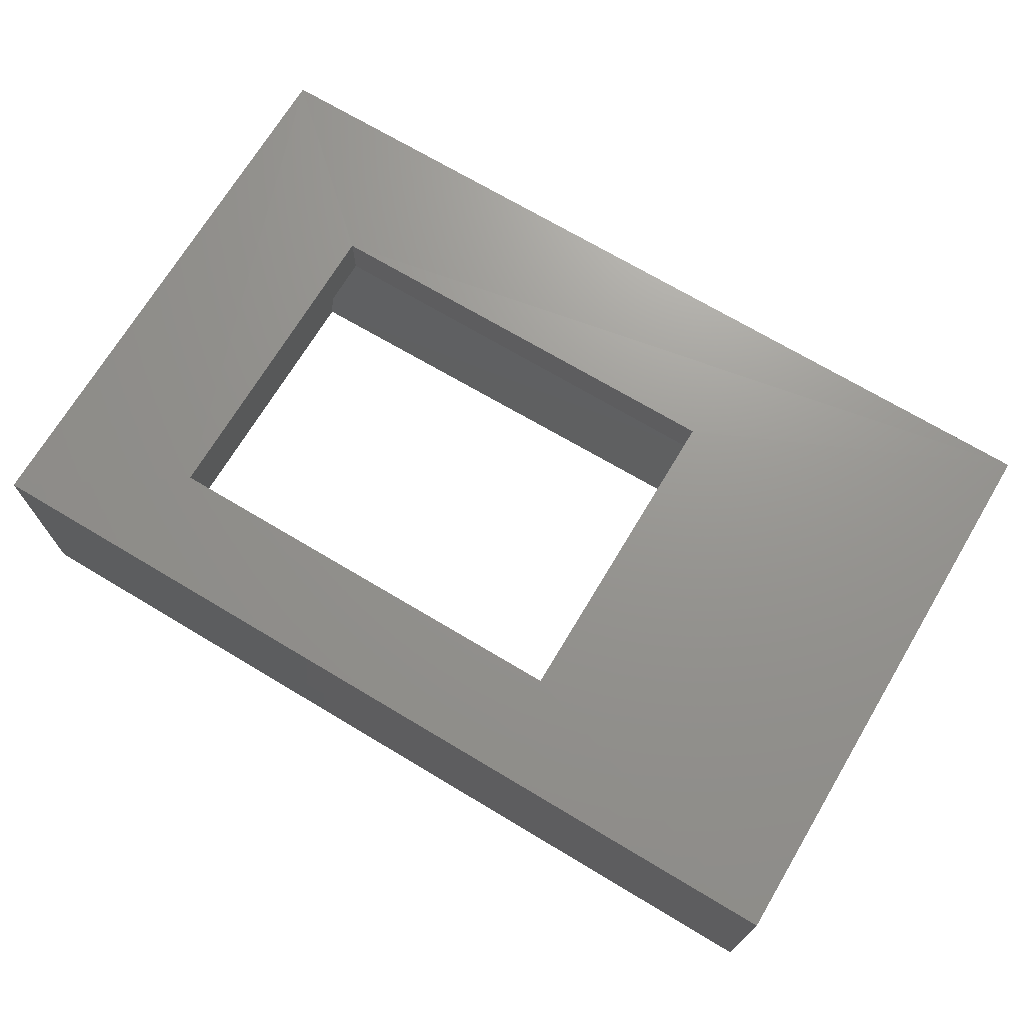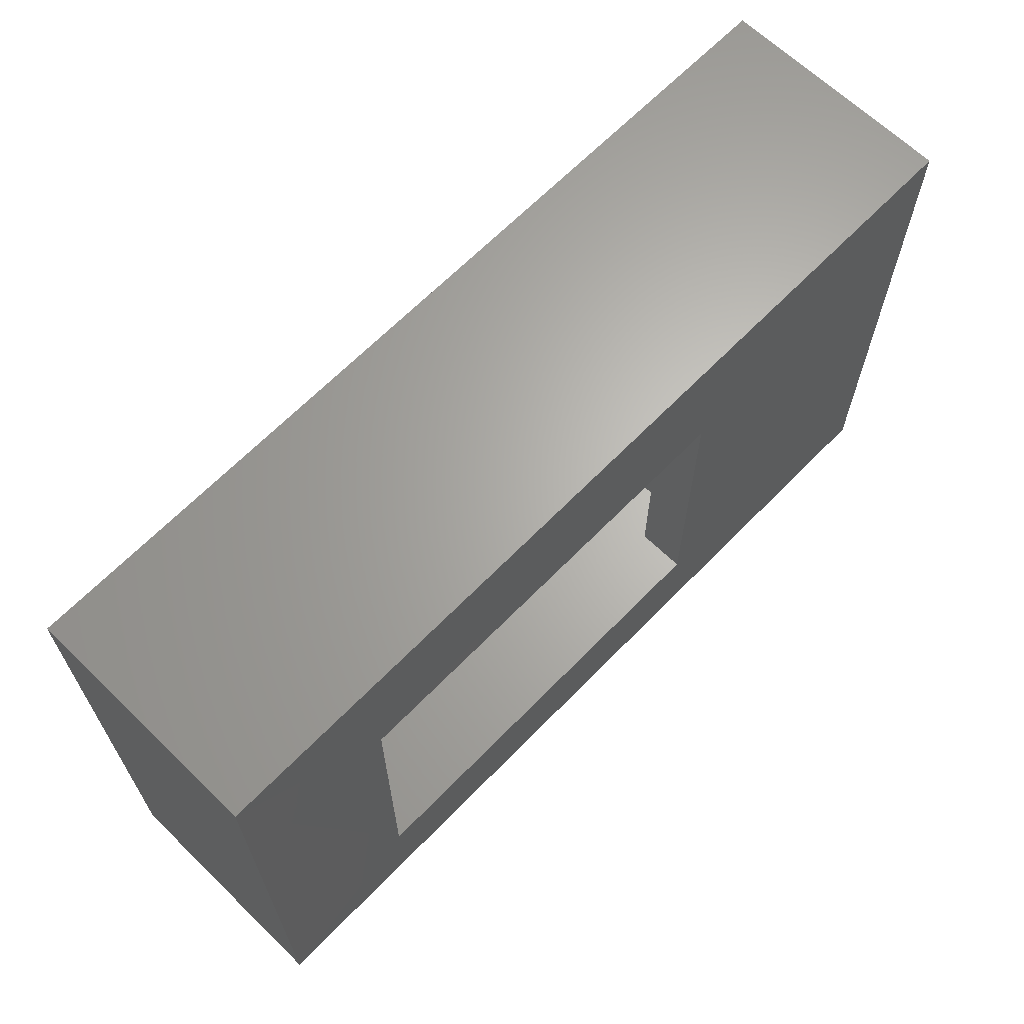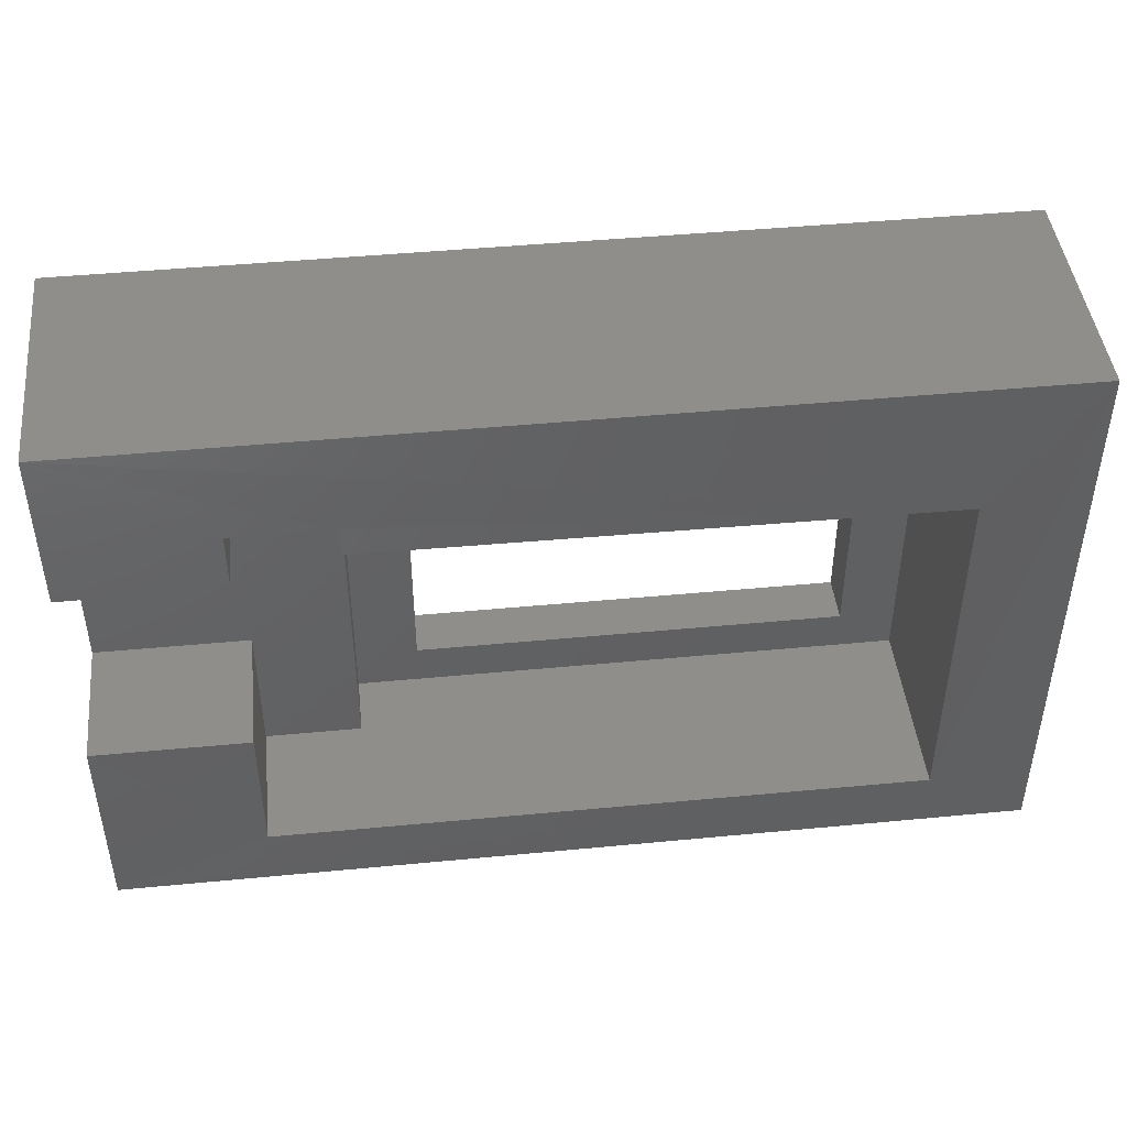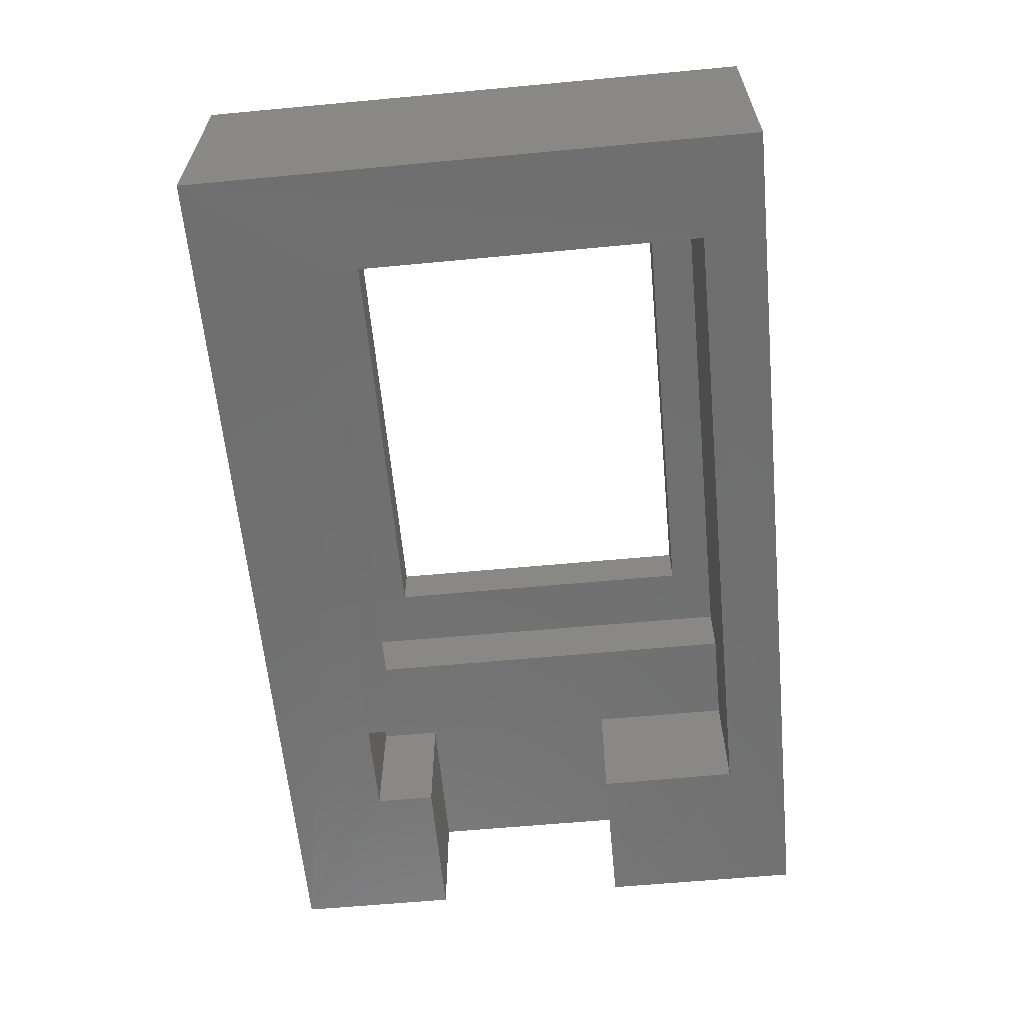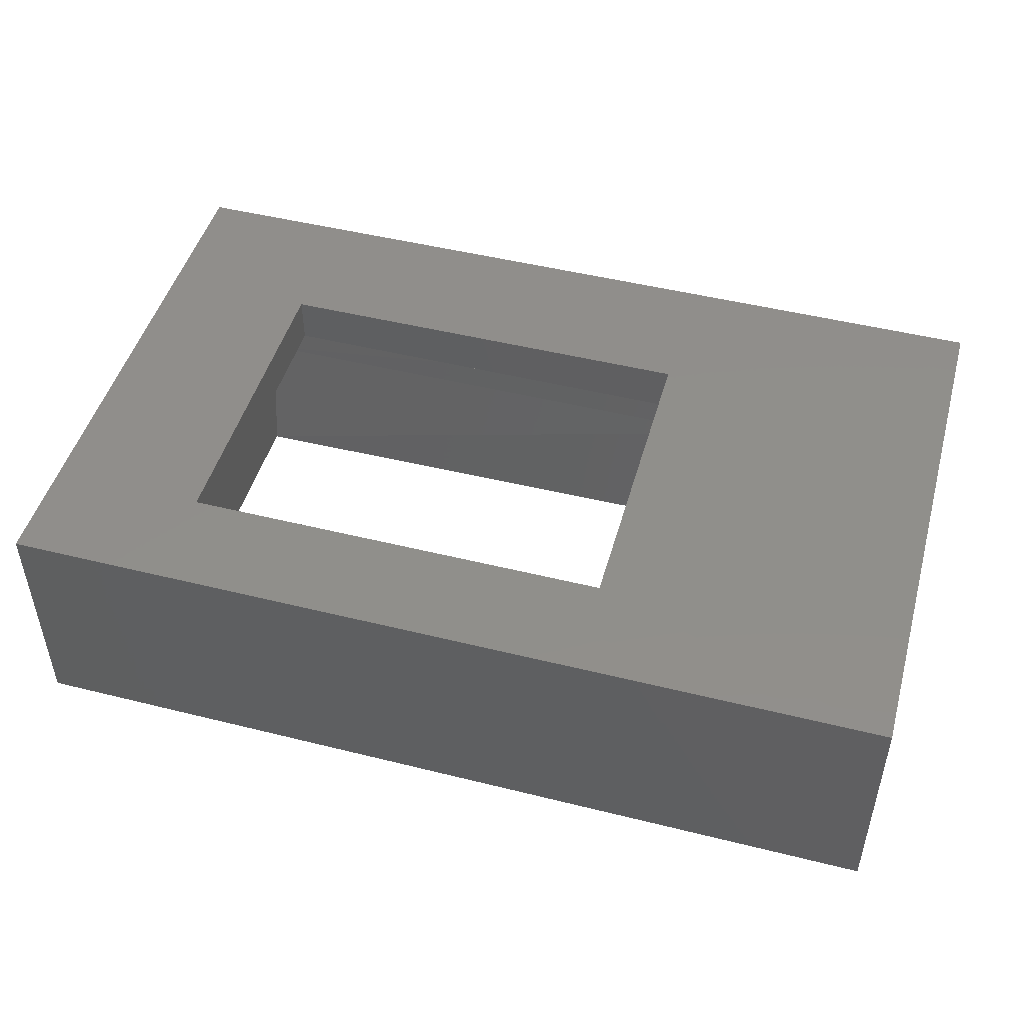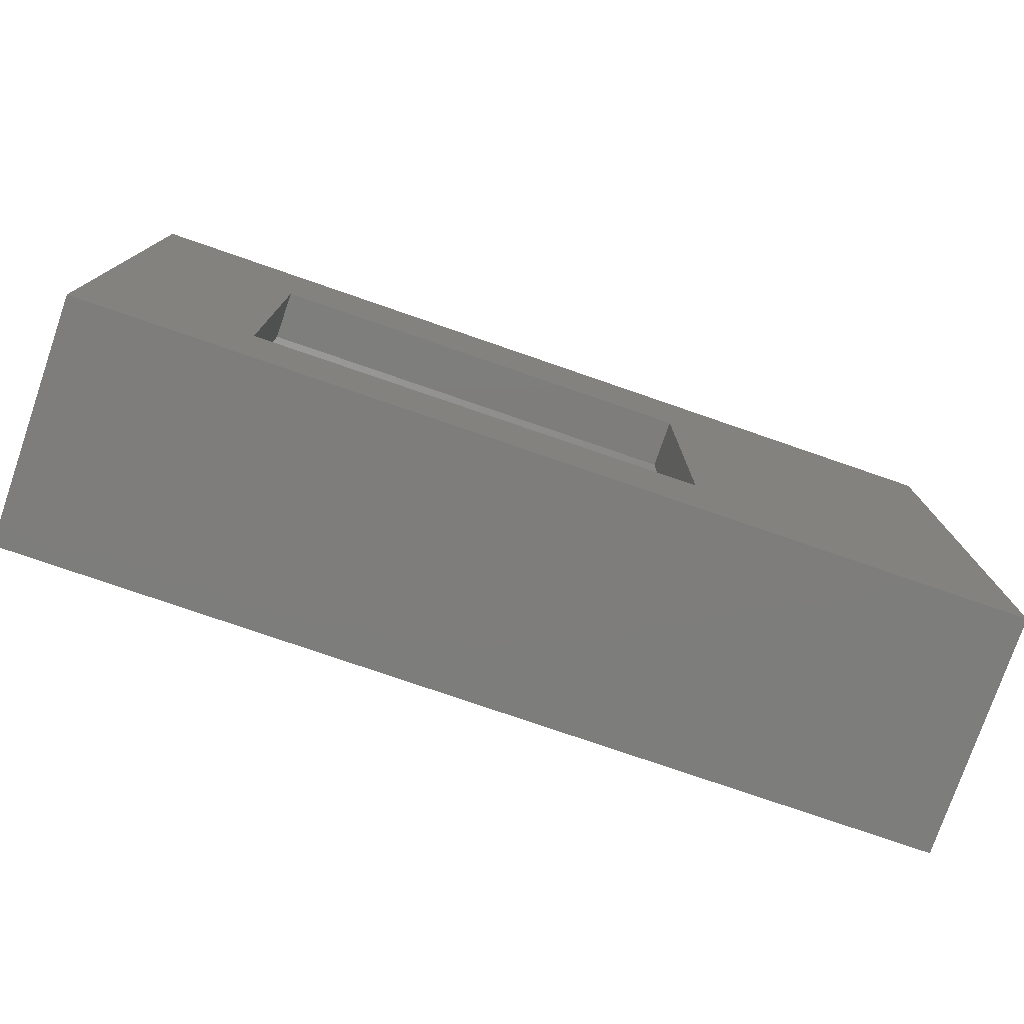
<metadata>
{"format":"stl","ext":"stl","renderer":"f3d","projection":"perspective","resolution":1024,"background":"white","views":[{"elev":70.6,"azim":30.9,"up":"+Z"},{"elev":65.3,"azim":-45.8,"up":"+Y"},{"elev":45.1,"azim":173.7,"up":"+Y"},{"elev":-61.7,"azim":-84.6,"up":"+Z"},{"elev":48.0,"azim":15.6,"up":"+Z"},{"elev":-77.0,"azim":-19.0,"up":"+Y"}]}
</metadata>
<code>
# stl→obj: 42 verts, 84 faces
v -5.426 4.954 8.964
v -5.426 10.72 6.541
v -5.426 4.953 6.541
v -5.426 10.72 8.972
v -3.825 9.296 8.465
v -3.825 6.011 8.967
v -3.825 6.011 8.466
v -3.825 9.297 8.967
v 0.6104 9.297 8.967
v 0.6106 9.296 8.465
v 2.215 9.693 7.846
v 2.216 9.08 6.531
v 2.215 9.08 7.846
v 2.215 9.693 6.531
v 3.761 9.08 6.532
v 3.76 9.08 7.847
v 0.6104 6.011 8.967
v 0.6106 6.011 8.466
v -4.396 5.574 8.466
v 2.217 5.575 6.545
v -4.396 5.574 6.542
v 1.241 5.574 7.848
v 2.215 5.574 7.847
v 1.241 5.574 8.466
v 2.215 7.018 7.846
v 2.217 7.018 6.531
v 3.762 7.018 6.532
v 3.76 7.018 7.847
v -4.396 9.694 8.466
v 1.23 9.694 8.465
v 3.76 4.953 8.965
v 3.763 4.953 6.534
v 1.241 9.694 6.533
v 1.241 9.694 7.848
v 1.235 9.646 7.832
v 3.76 10.72 8.965
v 3.76 10.72 6.532
v 1.23 9.388 6.524
v -4.396 9.349 6.526
v -4.396 9.64 7.833
v 1.23 9.77 8.45
v -4.396 9.77 8.45
f 1 2 3
f 2 1 4
f 5 6 7
f 6 5 8
f 9 5 10
f 5 9 8
f 11 12 13
f 12 11 14
f 15 13 12
f 13 15 16
f 17 10 18
f 10 17 9
f 19 20 21
f 20 19 22
f 20 22 23
f 22 19 24
f 25 20 23
f 20 25 26
f 25 27 26
f 27 25 28
f 6 18 7
f 18 6 17
f 29 5 19
f 5 29 30
f 5 30 10
f 10 30 18
f 19 7 24
f 7 19 5
f 24 7 18
f 24 18 30
f 31 3 32
f 3 31 1
f 11 33 14
f 33 11 34
f 34 22 35
f 22 34 23
f 23 34 11
f 23 11 13
f 23 13 25
f 25 13 16
f 25 16 28
f 2 36 37
f 36 2 4
f 1 6 4
f 6 1 31
f 4 6 8
f 6 31 17
f 8 36 4
f 36 8 9
f 36 9 17
f 36 17 31
f 27 31 32
f 31 27 28
f 28 36 31
f 36 28 16
f 36 16 15
f 36 15 37
f 33 35 38
f 35 33 34
f 35 39 38
f 39 35 40
f 41 29 42
f 29 41 30
f 37 39 2
f 39 37 33
f 39 33 38
f 33 37 14
f 14 37 12
f 12 37 15
f 27 20 26
f 3 21 32
f 21 3 2
f 21 2 39
f 32 21 20
f 32 20 27
f 21 29 19
f 29 21 39
f 29 39 40
f 29 40 42
f 41 40 35
f 40 41 42
f 24 35 22
f 35 24 30
f 35 30 41

</code>
